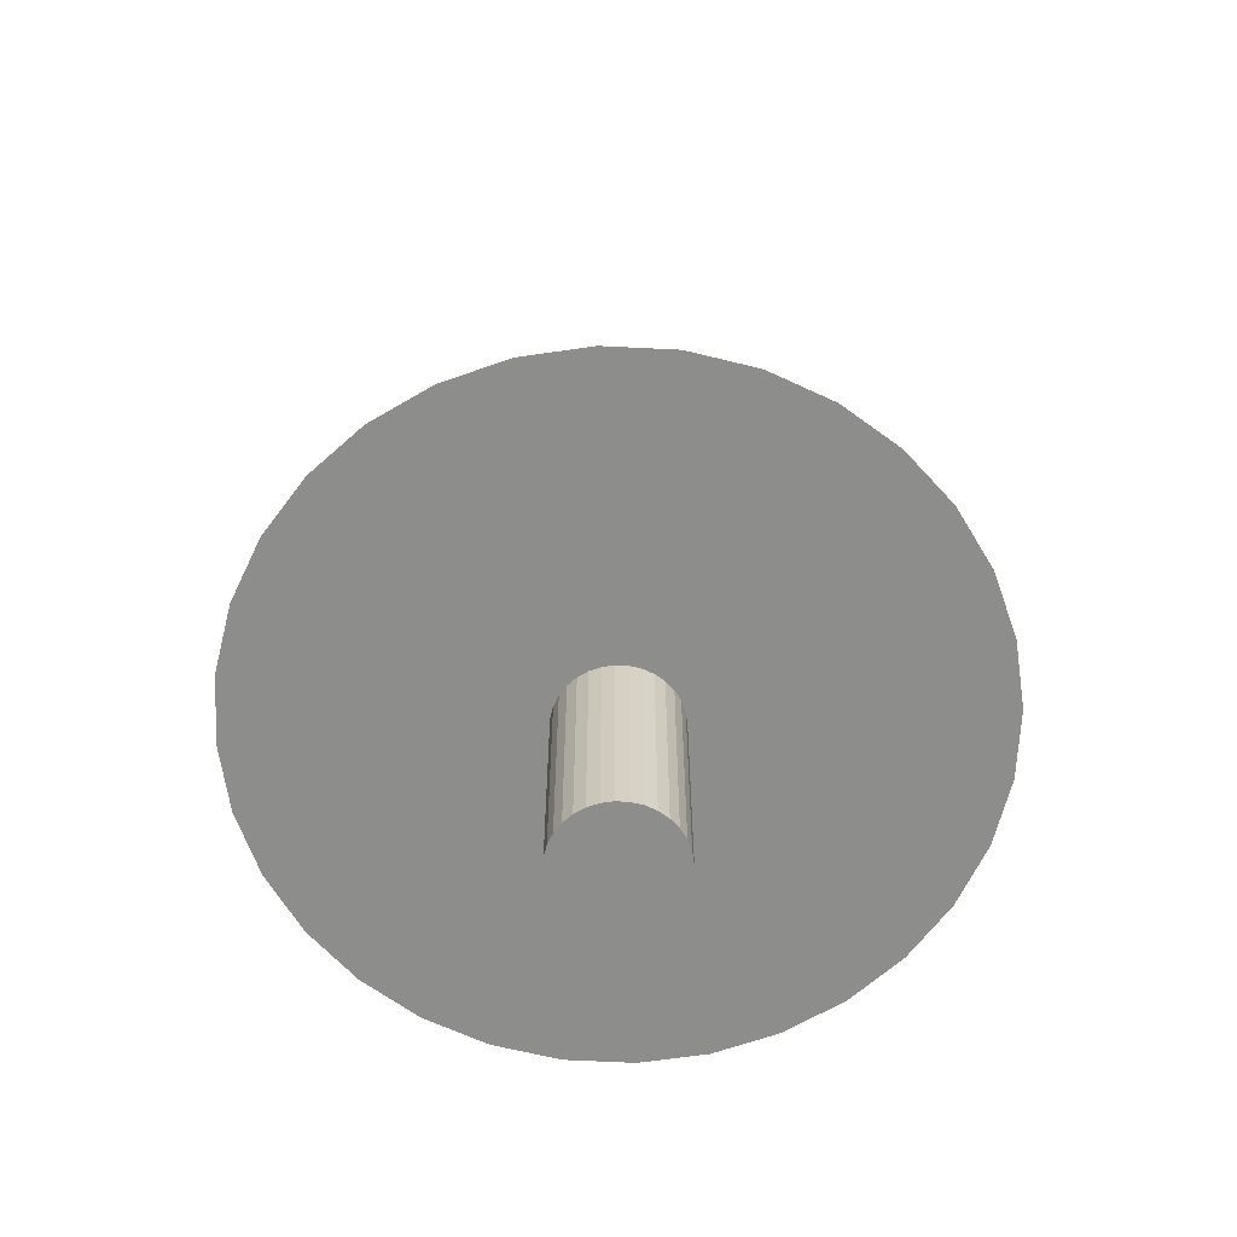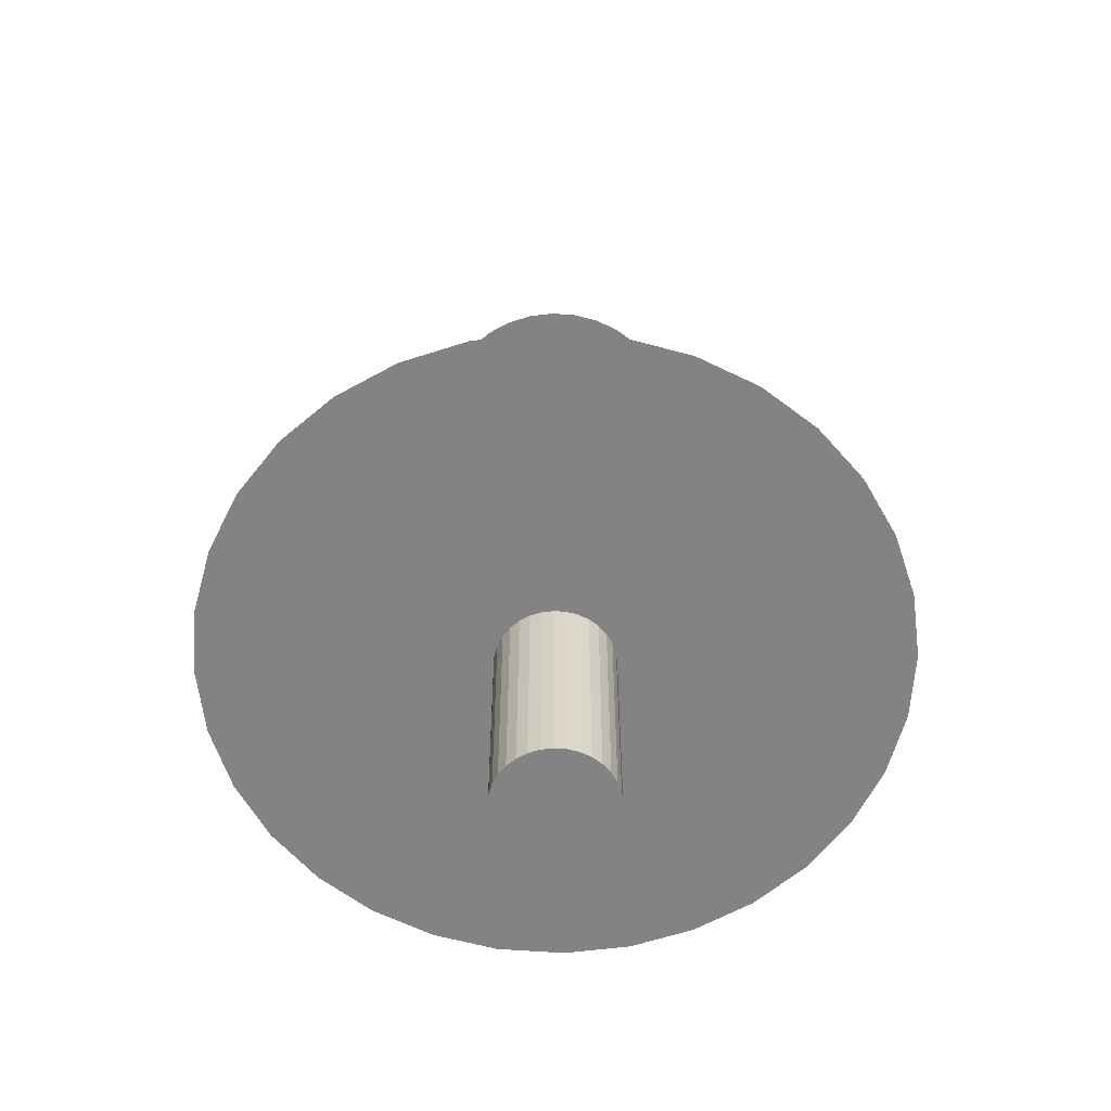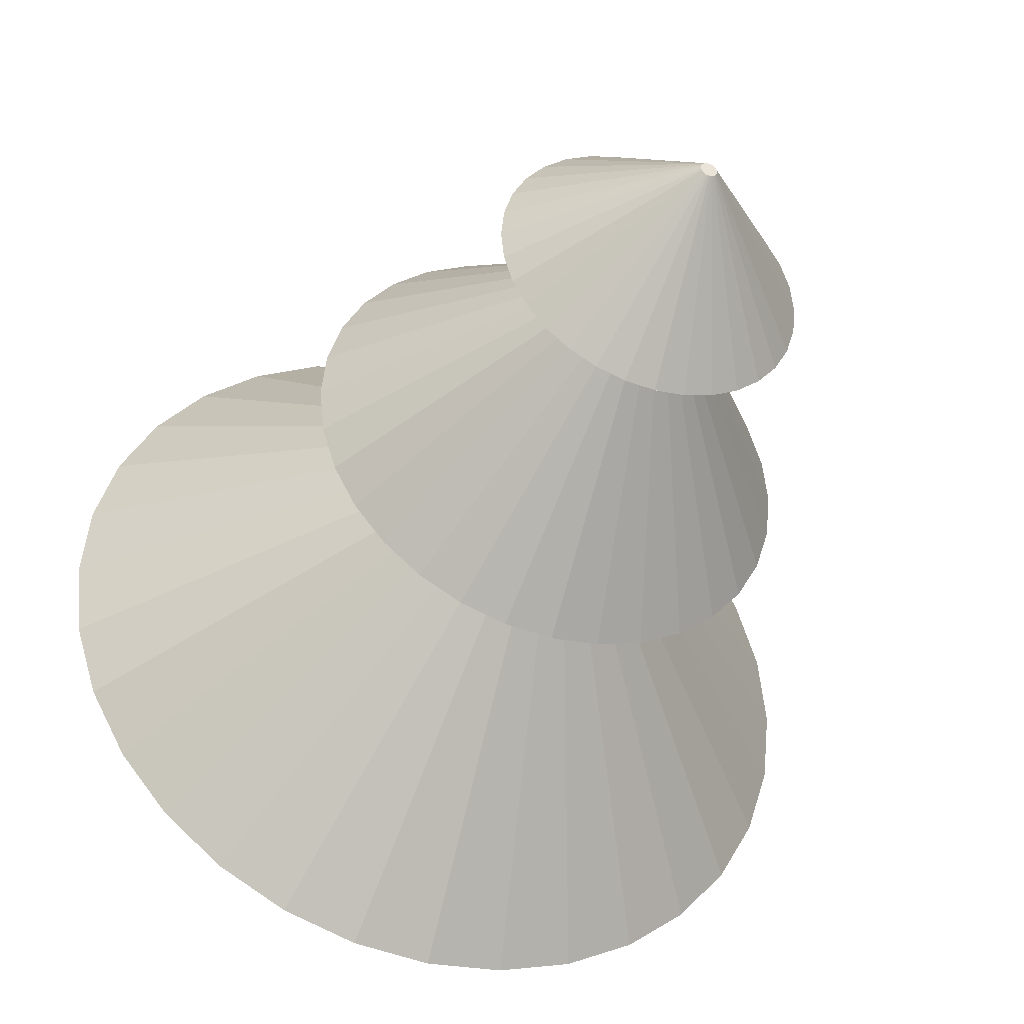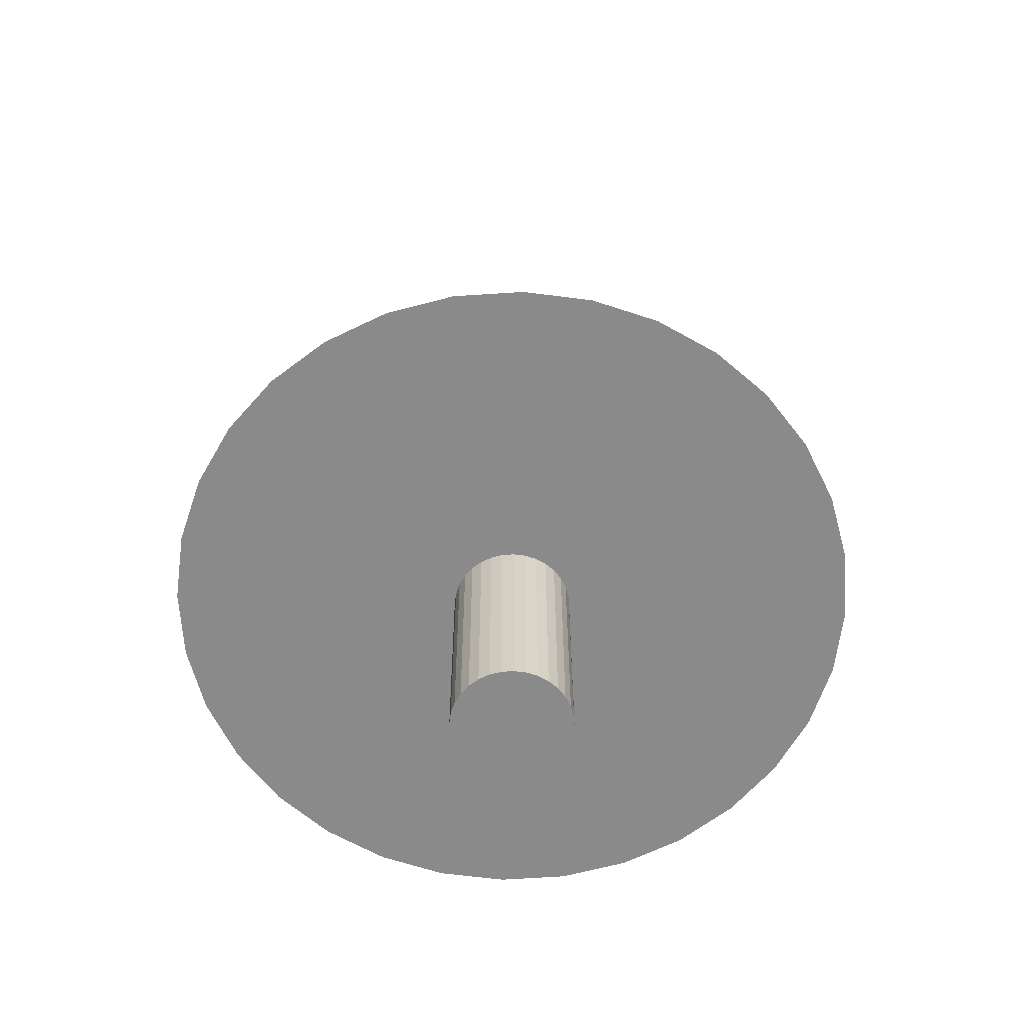
<metadata>
{"format":"obj","ext":"obj","renderer":"f3d","projection":"perspective","resolution":1024,"background":"white","views":[{"elev":-64.4,"azim":-143.5,"up":"+Z"},{"elev":-61.0,"azim":12.7,"up":"+Z"},{"elev":-39.5,"azim":-20.1,"up":"+Y"},{"elev":-63.4,"azim":-148.0,"up":"+Z"}]}
</metadata>
<code>
o Cylinder
v -0 0.1969 1.191
v -0 0.0104 1.378
v 0.0384 0.1931 1.191
v 0.002029 0.0102 1.378
v 0.07533 0.1819 1.191
v 0.003981 0.009611 1.378
v 0.1094 0.1637 1.191
v 0.005779 0.008649 1.378
v 0.1392 0.1392 1.191
v 0.007356 0.007356 1.378
v 0.1637 0.1094 1.191
v 0.008649 0.005779 1.378
v 0.1819 0.07533 1.191
v 0.009611 0.003981 1.378
v 0.1931 0.0384 1.191
v 0.0102 0.002029 1.378
v 0.1969 0 1.191
v 0.0104 0 1.378
v 0.1931 -0.0384 1.191
v 0.0102 -0.002029 1.378
v 0.1819 -0.07533 1.191
v 0.009611 -0.003981 1.378
v 0.1637 -0.1094 1.191
v 0.008649 -0.005779 1.378
v 0.1392 -0.1392 1.191
v 0.007356 -0.007356 1.378
v 0.1094 -0.1637 1.191
v 0.005779 -0.008649 1.378
v 0.07533 -0.1819 1.191
v 0.003981 -0.009611 1.378
v 0.0384 -0.1931 1.191
v 0.002029 -0.0102 1.378
v -0 -0.1969 1.191
v -0 -0.0104 1.378
v -0.0384 -0.1931 1.191
v -0.002029 -0.0102 1.378
v -0.07533 -0.1819 1.191
v -0.003981 -0.009611 1.378
v -0.1094 -0.1637 1.191
v -0.005779 -0.008649 1.378
v -0.1392 -0.1392 1.191
v -0.007356 -0.007356 1.378
v -0.1637 -0.1094 1.191
v -0.008649 -0.005779 1.378
v -0.1819 -0.07533 1.191
v -0.009611 -0.003981 1.378
v -0.1931 -0.0384 1.191
v -0.0102 -0.002029 1.378
v -0.1969 0 1.191
v -0.0104 0 1.378
v -0.1931 0.0384 1.191
v -0.0102 0.002029 1.378
v -0.1819 0.07533 1.191
v -0.009611 0.003981 1.378
v -0.1637 0.1094 1.191
v -0.008649 0.005779 1.378
v -0.1392 0.1392 1.191
v -0.007356 0.007356 1.378
v -0.1094 0.1637 1.191
v -0.005779 0.008649 1.378
v -0.07533 0.1819 1.191
v -0.003981 0.009611 1.378
v -0.0384 0.1931 1.191
v -0.002029 0.0102 1.378
v -0 0.03015 1.191
v 0.005881 0.02957 1.191
v 0.01154 0.02785 1.191
v 0.01675 0.02507 1.191
v 0.02132 0.02132 1.191
v 0.02507 0.01675 1.191
v 0.02785 0.01154 1.191
v 0.02957 0.005881 1.191
v 0.03015 0 1.191
v 0.02957 -0.005881 1.191
v 0.02785 -0.01154 1.191
v 0.02507 -0.01675 1.191
v 0.02132 -0.02132 1.191
v 0.01675 -0.02507 1.191
v 0.01154 -0.02785 1.191
v 0.005881 -0.02957 1.191
v -0 -0.03015 1.191
v -0.005881 -0.02957 1.191
v -0.01154 -0.02785 1.191
v -0.01675 -0.02507 1.191
v -0.02132 -0.02132 1.191
v -0.02507 -0.01675 1.191
v -0.02785 -0.01154 1.191
v -0.02957 -0.005881 1.191
v -0.03015 0 1.191
v -0.02957 0.005881 1.191
v -0.02785 0.01154 1.191
v -0.02507 0.01675 1.191
v -0.02132 0.02132 1.191
v -0.01675 0.02507 1.191
v -0.01154 0.02785 1.191
v -0.005881 0.02957 1.191
v 0 0.3192 0.8377
v 0.06227 0.313 0.8377
v 0.1221 0.2949 0.8377
v 0.1773 0.2654 0.8377
v 0.2257 0.2257 0.8377
v 0.2654 0.1773 0.8377
v 0.2949 0.1221 0.8377
v 0.313 0.06227 0.8377
v 0.3192 0 0.8377
v 0.313 -0.06227 0.8377
v 0.2949 -0.1221 0.8377
v 0.2654 -0.1773 0.8377
v 0.2257 -0.2257 0.8377
v 0.1773 -0.2654 0.8377
v 0.1221 -0.2949 0.8377
v 0.06227 -0.313 0.8377
v -0 -0.3192 0.8377
v -0.06227 -0.313 0.8377
v -0.1221 -0.2949 0.8377
v -0.1773 -0.2654 0.8377
v -0.2257 -0.2257 0.8377
v -0.2654 -0.1773 0.8377
v -0.2949 -0.1221 0.8377
v -0.313 -0.06227 0.8377
v -0.3192 0 0.8377
v -0.313 0.06227 0.8377
v -0.2949 0.1221 0.8377
v -0.2654 0.1773 0.8377
v -0.2257 0.2257 0.8377
v -0.1773 0.2654 0.8377
v -0.1221 0.2949 0.8377
v -0.06227 0.313 0.8377
v 0 0.04658 0.8377
v 0.009087 0.04568 0.8377
v 0.01783 0.04303 0.8377
v 0.02588 0.03873 0.8377
v 0.03294 0.03294 0.8377
v 0.03873 0.02588 0.8377
v 0.04303 0.01783 0.8377
v 0.04568 0.009087 0.8377
v 0.04658 0 0.8377
v 0.04568 -0.009087 0.8377
v 0.04303 -0.01783 0.8377
v 0.03873 -0.02588 0.8377
v 0.03294 -0.03294 0.8377
v 0.02588 -0.03873 0.8377
v 0.01783 -0.04303 0.8377
v 0.009087 -0.04568 0.8377
v 0 -0.04658 0.8377
v -0.009087 -0.04568 0.8377
v -0.01783 -0.04303 0.8377
v -0.02588 -0.03873 0.8377
v -0.03294 -0.03294 0.8377
v -0.03873 -0.02588 0.8377
v -0.04303 -0.01783 0.8377
v -0.04568 -0.009087 0.8377
v -0.04658 0 0.8377
v -0.04568 0.009087 0.8377
v -0.04303 0.01783 0.8377
v -0.03873 0.02588 0.8377
v -0.03294 0.03294 0.8377
v -0.02588 0.03873 0.8377
v -0.01783 0.04303 0.8377
v -0.009087 0.04568 0.8377
v -0 0.5282 0.3641
v 0.1031 0.5181 0.3641
v 0.2021 0.488 0.3641
v 0.2935 0.4392 0.3641
v 0.3735 0.3735 0.3641
v 0.4392 0.2935 0.3641
v 0.488 0.2021 0.3641
v 0.5181 0.1031 0.3641
v 0.5282 0 0.3641
v 0.5181 -0.1031 0.3641
v 0.488 -0.2021 0.3641
v 0.4392 -0.2935 0.3641
v 0.3735 -0.3735 0.3641
v 0.2935 -0.4392 0.3641
v 0.2021 -0.488 0.3641
v 0.1031 -0.5181 0.3641
v -0 -0.5282 0.3641
v -0.1031 -0.5181 0.3641
v -0.2021 -0.488 0.3641
v -0.2935 -0.4392 0.3641
v -0.3735 -0.3735 0.3641
v -0.4392 -0.2935 0.3641
v -0.488 -0.2021 0.3641
v -0.5181 -0.1031 0.3641
v -0.5282 0 0.3641
v -0.5181 0.1031 0.3641
v -0.488 0.2021 0.3641
v -0.4392 0.2935 0.3641
v -0.3735 0.3735 0.3641
v -0.2935 0.4392 0.3641
v -0.2021 0.488 0.3641
v -0.1031 0.5181 0.3641
v 0 0.09039 0.3641
v 0.01763 0.08865 0.3641
v 0.03459 0.08351 0.3641
v 0.05022 0.07515 0.3641
v 0.06391 0.06391 0.3641
v 0.07515 0.05022 0.3641
v 0.08351 0.03459 0.3641
v 0.08865 0.01763 0.3641
v 0.09039 0 0.3641
v 0.08865 -0.01763 0.3641
v 0.08351 -0.03459 0.3641
v 0.07515 -0.05022 0.3641
v 0.06391 -0.06391 0.3641
v 0.05022 -0.07515 0.3641
v 0.03459 -0.08351 0.3641
v 0.01763 -0.08865 0.3641
v 0 -0.09039 0.3641
v -0.01763 -0.08865 0.3641
v -0.03459 -0.08351 0.3641
v -0.05022 -0.07515 0.3641
v -0.06391 -0.06391 0.3641
v -0.07515 -0.05022 0.3641
v -0.08351 -0.03459 0.3641
v -0.08865 -0.01763 0.3641
v -0.09039 0 0.3641
v -0.08865 0.01763 0.3641
v -0.08351 0.03459 0.3641
v -0.07515 0.05022 0.3641
v -0.06391 0.06391 0.3641
v -0.05022 0.07515 0.3641
v -0.03459 0.08351 0.3641
v -0.01763 0.08865 0.3641
v -0 0.09039 0.006035
v 0.01763 0.08865 0.006035
v 0.03459 0.08351 0.006035
v 0.05022 0.07515 0.006035
v 0.06391 0.06391 0.006035
v 0.07515 0.05022 0.006035
v 0.08351 0.03459 0.006035
v 0.08865 0.01763 0.006035
v 0.09039 0 0.006035
v 0.08865 -0.01763 0.006035
v 0.08351 -0.03459 0.006035
v 0.07515 -0.05022 0.006035
v 0.06391 -0.06391 0.006035
v 0.05022 -0.07515 0.006035
v 0.03459 -0.08351 0.006035
v 0.01763 -0.08865 0.006035
v -0 -0.09039 0.006035
v -0.01763 -0.08865 0.006035
v -0.03459 -0.08351 0.006035
v -0.05022 -0.07515 0.006035
v -0.06391 -0.06391 0.006035
v -0.07515 -0.05022 0.006035
v -0.08351 -0.03459 0.006035
v -0.08865 -0.01763 0.006035
v -0.09039 0 0.006035
v -0.08865 0.01763 0.006035
v -0.08351 0.03459 0.006035
v -0.07515 0.05022 0.006035
v -0.06391 0.06391 0.006035
v -0.05022 0.07515 0.006035
v -0.03459 0.08351 0.006035
v -0.01763 0.08865 0.006035
f 1 4 3
f 4 5 3
f 6 7 5
f 8 9 7
f 9 12 11
f 11 14 13
f 14 15 13
f 15 18 17
f 18 19 17
f 20 21 19
f 22 23 21
f 24 25 23
f 26 27 25
f 28 29 27
f 30 31 29
f 31 34 33
f 33 36 35
f 36 37 35
f 38 39 37
f 40 41 39
f 42 43 41
f 44 45 43
f 46 47 45
f 48 49 47
f 50 51 49
f 52 53 51
f 53 56 55
f 55 58 57
f 58 59 57
f 59 62 61
f 6 54 38
f 62 63 61
f 63 2 1
f 3 67 66
f 68 99 67
f 23 75 21
f 41 84 39
f 57 94 93
f 13 72 71
f 31 81 80
f 51 89 49
f 7 67 5
f 23 77 76
f 43 85 41
f 59 95 94
f 15 73 72
f 33 82 81
f 51 91 90
f 9 68 7
f 25 78 77
f 43 87 86
f 63 95 61
f 19 73 17
f 35 83 82
f 55 91 53
f 11 69 9
f 29 78 27
f 47 87 45
f 3 65 1
f 1 96 63
f 21 74 19
f 37 84 83
f 57 92 55
f 13 70 11
f 31 79 29
f 49 88 47
f 103 134 102
f 95 126 94
f 82 113 81
f 69 100 68
f 95 128 127
f 83 114 82
f 70 101 69
f 65 128 96
f 84 115 83
f 71 102 70
f 84 117 116
f 72 103 71
f 86 117 85
f 73 104 72
f 87 118 86
f 73 106 105
f 87 120 119
f 74 107 106
f 89 120 88
f 76 107 75
f 90 121 89
f 76 109 108
f 91 122 90
f 78 109 77
f 92 123 91
f 79 110 78
f 66 97 65
f 93 124 92
f 79 112 111
f 67 98 66
f 94 125 93
f 80 113 112
f 138 169 137
f 117 148 116
f 103 136 135
f 118 149 117
f 105 136 104
f 118 151 150
f 105 138 137
f 120 151 119
f 107 138 106
f 121 152 120
f 108 139 107
f 122 153 121
f 108 141 140
f 123 154 122
f 110 141 109
f 124 155 123
f 111 142 110
f 97 130 129
f 124 157 156
f 112 143 111
f 99 130 98
f 125 158 157
f 113 144 112
f 99 132 131
f 127 158 126
f 113 146 145
f 100 133 132
f 127 160 159
f 114 147 146
f 102 133 101
f 97 160 128
f 116 147 115
f 172 205 204
f 151 184 183
f 139 170 138
f 153 184 152
f 140 171 139
f 154 185 153
f 141 172 140
f 154 187 186
f 142 173 141
f 156 187 155
f 143 174 142
f 130 161 129
f 157 188 156
f 144 175 143
f 131 162 130
f 158 189 157
f 145 176 144
f 132 163 131
f 159 190 158
f 146 177 145
f 133 164 132
f 160 191 159
f 147 178 146
f 133 166 165
f 160 161 192
f 148 179 147
f 135 166 134
f 149 180 148
f 136 167 135
f 150 181 149
f 137 168 136
f 151 182 150
f 208 239 207
f 187 218 186
f 174 205 173
f 188 219 187
f 174 207 206
f 161 194 193
f 189 220 188
f 176 207 175
f 163 194 162
f 189 222 221
f 177 208 176
f 163 196 195
f 190 223 222
f 177 210 209
f 164 197 196
f 191 224 223
f 179 210 178
f 166 197 165
f 161 224 192
f 180 211 179
f 166 199 198
f 181 212 180
f 168 199 167
f 181 214 213
f 169 200 168
f 182 215 214
f 170 201 169
f 184 215 183
f 170 203 202
f 184 217 216
f 172 203 171
f 186 217 185
f 232 240 248
f 195 226 194
f 222 253 221
f 208 241 240
f 196 227 195
f 223 254 222
f 210 241 209
f 197 228 196
f 224 255 223
f 211 242 210
f 198 229 197
f 193 256 224
f 211 244 243
f 199 230 198
f 213 244 212
f 199 232 231
f 214 245 213
f 201 232 200
f 215 246 214
f 202 233 201
f 216 247 215
f 203 234 202
f 217 248 216
f 204 235 203
f 218 249 217
f 205 236 204
f 219 250 218
f 206 237 205
f 220 251 219
f 207 238 206
f 194 225 193
f 221 252 220
f 1 2 4
f 4 6 5
f 6 8 7
f 8 10 9
f 9 10 12
f 11 12 14
f 14 16 15
f 15 16 18
f 18 20 19
f 20 22 21
f 22 24 23
f 24 26 25
f 26 28 27
f 28 30 29
f 30 32 31
f 31 32 34
f 33 34 36
f 36 38 37
f 38 40 39
f 40 42 41
f 42 44 43
f 44 46 45
f 46 48 47
f 48 50 49
f 50 52 51
f 52 54 53
f 53 54 56
f 55 56 58
f 58 60 59
f 59 60 62
f 6 4 2
f 2 64 62
f 62 60 54
f 60 58 54
f 58 56 54
f 54 52 50
f 50 48 54
f 48 46 54
f 46 44 38
f 44 42 38
f 42 40 38
f 38 36 34
f 34 32 38
f 32 30 38
f 30 28 26
f 26 24 22
f 22 20 18
f 18 16 14
f 14 12 6
f 12 10 6
f 10 8 6
f 6 2 54
f 2 62 54
f 30 26 22
f 22 18 6
f 18 14 6
f 54 46 38
f 38 30 6
f 30 22 6
f 62 64 63
f 63 64 2
f 3 5 67
f 68 100 99
f 23 76 75
f 41 85 84
f 57 59 94
f 13 15 72
f 31 33 81
f 51 90 89
f 7 68 67
f 23 25 77
f 43 86 85
f 59 61 95
f 15 17 73
f 33 35 82
f 51 53 91
f 9 69 68
f 25 27 78
f 43 45 87
f 63 96 95
f 19 74 73
f 35 37 83
f 55 92 91
f 11 70 69
f 29 79 78
f 47 88 87
f 3 66 65
f 1 65 96
f 21 75 74
f 37 39 84
f 57 93 92
f 13 71 70
f 31 80 79
f 49 89 88
f 103 135 134
f 95 127 126
f 82 114 113
f 69 101 100
f 95 96 128
f 83 115 114
f 70 102 101
f 65 97 128
f 84 116 115
f 71 103 102
f 84 85 117
f 72 104 103
f 86 118 117
f 73 105 104
f 87 119 118
f 73 74 106
f 87 88 120
f 74 75 107
f 89 121 120
f 76 108 107
f 90 122 121
f 76 77 109
f 91 123 122
f 78 110 109
f 92 124 123
f 79 111 110
f 66 98 97
f 93 125 124
f 79 80 112
f 67 99 98
f 94 126 125
f 80 81 113
f 138 170 169
f 117 149 148
f 103 104 136
f 118 150 149
f 105 137 136
f 118 119 151
f 105 106 138
f 120 152 151
f 107 139 138
f 121 153 152
f 108 140 139
f 122 154 153
f 108 109 141
f 123 155 154
f 110 142 141
f 124 156 155
f 111 143 142
f 97 98 130
f 124 125 157
f 112 144 143
f 99 131 130
f 125 126 158
f 113 145 144
f 99 100 132
f 127 159 158
f 113 114 146
f 100 101 133
f 127 128 160
f 114 115 147
f 102 134 133
f 97 129 160
f 116 148 147
f 172 173 205
f 151 152 184
f 139 171 170
f 153 185 184
f 140 172 171
f 154 186 185
f 141 173 172
f 154 155 187
f 142 174 173
f 156 188 187
f 143 175 174
f 130 162 161
f 157 189 188
f 144 176 175
f 131 163 162
f 158 190 189
f 145 177 176
f 132 164 163
f 159 191 190
f 146 178 177
f 133 165 164
f 160 192 191
f 147 179 178
f 133 134 166
f 160 129 161
f 148 180 179
f 135 167 166
f 149 181 180
f 136 168 167
f 150 182 181
f 137 169 168
f 151 183 182
f 208 240 239
f 187 219 218
f 174 206 205
f 188 220 219
f 174 175 207
f 161 162 194
f 189 221 220
f 176 208 207
f 163 195 194
f 189 190 222
f 177 209 208
f 163 164 196
f 190 191 223
f 177 178 210
f 164 165 197
f 191 192 224
f 179 211 210
f 166 198 197
f 161 193 224
f 180 212 211
f 166 167 199
f 181 213 212
f 168 200 199
f 181 182 214
f 169 201 200
f 182 183 215
f 170 202 201
f 184 216 215
f 170 171 203
f 184 185 217
f 172 204 203
f 186 218 217
f 256 225 228
f 225 226 228
f 226 227 228
f 228 229 230
f 230 231 232
f 232 233 236
f 233 234 236
f 234 235 236
f 236 237 238
f 238 239 236
f 239 240 236
f 240 241 242
f 242 243 240
f 243 244 240
f 244 245 248
f 245 246 248
f 246 247 248
f 248 249 250
f 250 251 248
f 251 252 248
f 252 253 256
f 253 254 256
f 254 255 256
f 228 230 256
f 230 232 256
f 232 236 240
f 240 244 248
f 248 252 256
f 256 232 248
f 195 227 226
f 222 254 253
f 208 209 241
f 196 228 227
f 223 255 254
f 210 242 241
f 197 229 228
f 224 256 255
f 211 243 242
f 198 230 229
f 193 225 256
f 211 212 244
f 199 231 230
f 213 245 244
f 199 200 232
f 214 246 245
f 201 233 232
f 215 247 246
f 202 234 233
f 216 248 247
f 203 235 234
f 217 249 248
f 204 236 235
f 218 250 249
f 205 237 236
f 219 251 250
f 206 238 237
f 220 252 251
f 207 239 238
f 194 226 225
f 221 253 252

</code>
